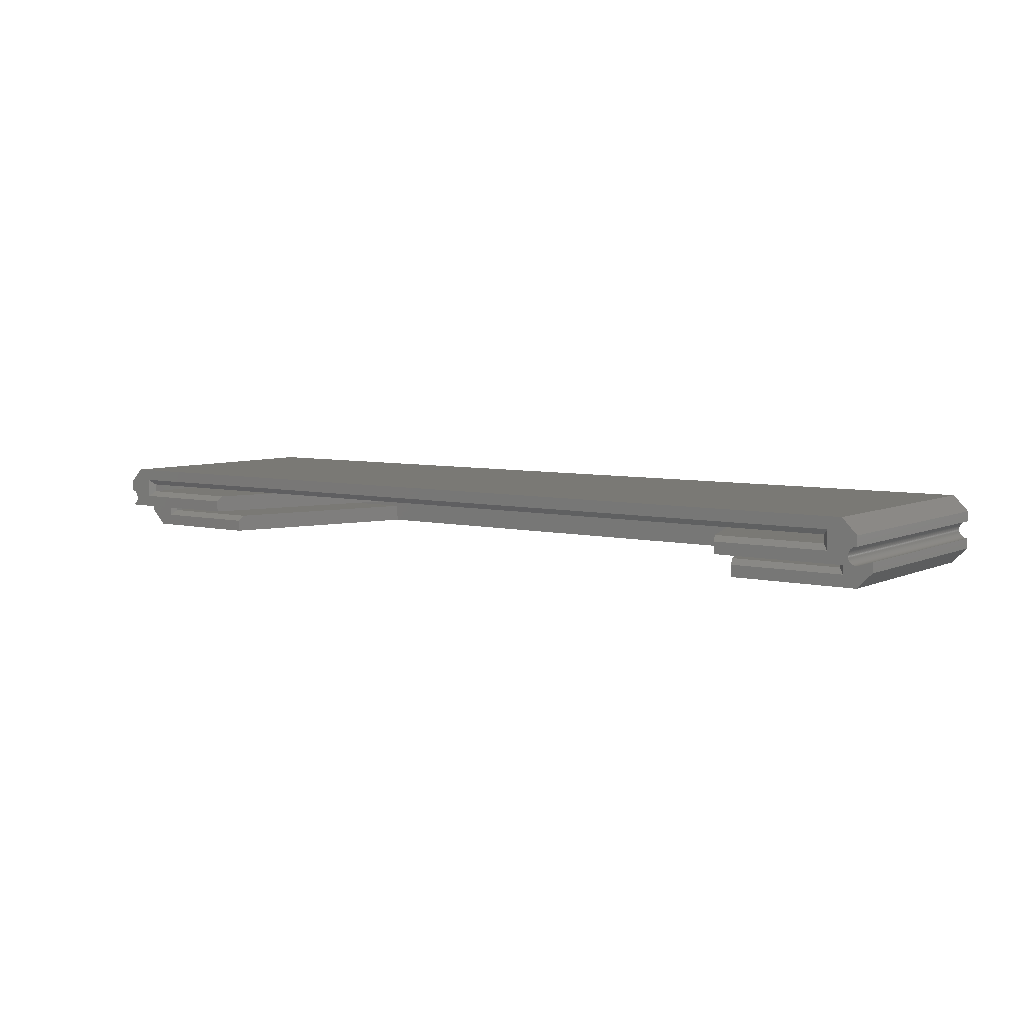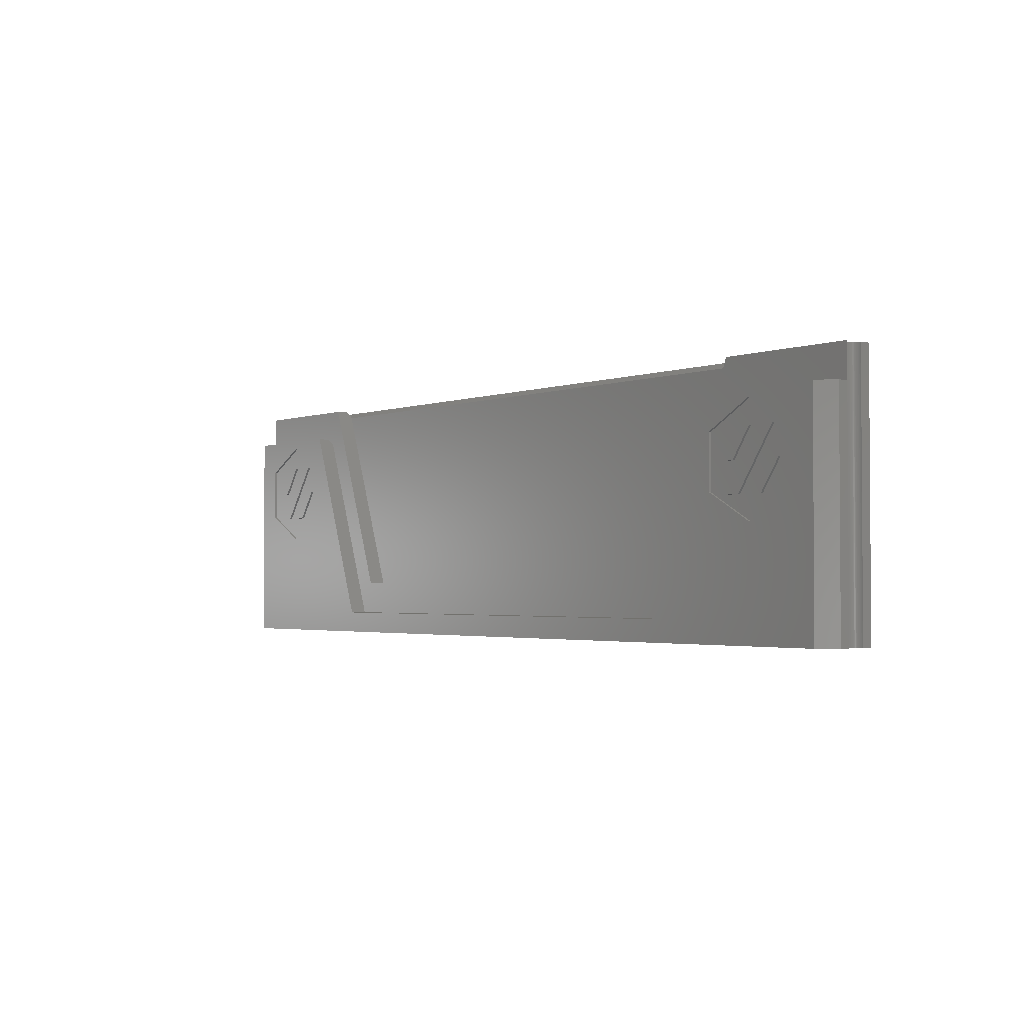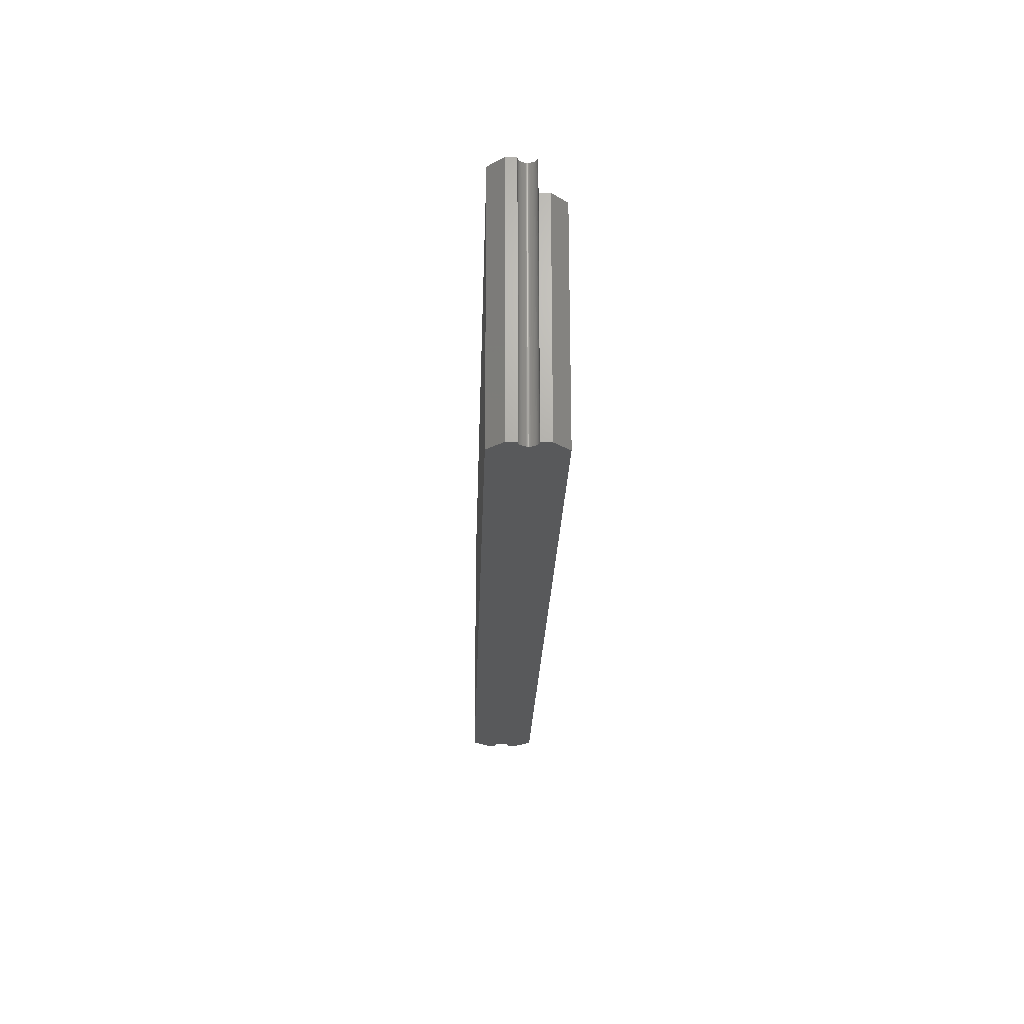
<metadata>
{"format":"stl","ext":"stl","renderer":"f3d","projection":"perspective","resolution":1024,"background":"white","views":[{"elev":5.9,"azim":36.2,"up":"+Y"},{"elev":-2.3,"azim":52.4,"up":"+Z"},{"elev":-21.7,"azim":-91.6,"up":"+Z"}]}
</metadata>
<code>
# stl→obj: 354 verts, 716 faces
v 0 0 66.4
v 10.24 0 64.76
v 8.597 0 66.4
v 0 0 0
v 268.6 0 64.76
v 278.9 0 66.4
v 270.3 0 66.4
v 278.9 0 0
v 274.4 5.12 66.4
v 8.597 1.643 66.4
v 270.3 1.643 66.4
v 4.525 5.12 66.4
v 0 0.5945 66.4
v 278.9 0.5945 66.4
v 274.4 5.12 -10
v 4.525 5.12 -10
v 0 0.5945 -10
v 0 -4.959e-07 0
v 0 -2.4 -10
v 0 -2.4 66.4
v 0 -4.959e-07 66.4
v 0 -7.52 0
v 0 -7.52 66.4
v 0 -7.52 -10
v 278.9 -4.959e-07 66.4
v 278.9 -2.4 66.4
v 278.9 -4.959e-07 0
v 278.9 0.5945 -10
v 278.9 -2.4 -10
v 278.9 -7.52 66.4
v 278.9 -7.52 0
v 278.9 -7.52 -10
v 276.3 -5.121 -10
v 276.3 -4.96 -10
v 276.3 -5.281 -10
v 276.4 -5.44 -10
v 2.515 -5.44 -10
v 276.4 -5.597 -10
v 2.48 -5.597 -10
v 276.4 -5.751 -10
v 2.435 -5.751 -10
v 276.5 -5.902 -10
v 2.38 -5.902 -10
v 276.6 -6.05 -10
v 2.316 -6.05 -10
v 276.6 -6.193 -10
v 2.243 -6.193 -10
v 276.7 -6.332 -10
v 2.161 -6.332 -10
v 276.8 -6.465 -10
v 2.071 -6.465 -10
v 276.9 -6.592 -10
v 1.973 -6.592 -10
v 277 -6.712 -10
v 1.866 -6.712 -10
v 277.1 -6.826 -10
v 1.752 -6.826 -10
v 277.2 -6.933 -10
v 1.632 -6.933 -10
v 277.4 -7.031 -10
v 1.505 -7.031 -10
v 277.5 -7.121 -10
v 1.372 -7.121 -10
v 277.6 -7.203 -10
v 1.233 -7.203 -10
v 277.8 -7.276 -10
v 1.09 -7.276 -10
v 277.9 -7.34 -10
v 0.9424 -7.34 -10
v 278.1 -7.395 -10
v 0.7911 -7.395 -10
v 278.2 -7.44 -10
v 0.6366 -7.44 -10
v 278.4 -7.475 -10
v 0.4797 -7.475 -10
v 278.6 -7.5 -10
v 0.3209 -7.5 -10
v 278.7 -7.515 -10
v 2.54 -5.281 -10
v 0.1607 -7.515 -10
v 2.555 -5.121 -10
v 2.56 -4.96 -10
v 278.7 -2.405 -10
v 278.6 -2.42 -10
v 278.4 -2.445 -10
v 278.2 -2.48 -10
v 278.1 -2.525 -10
v 277.9 -2.58 -10
v 277.8 -2.644 -10
v 277.6 -2.717 -10
v 277.5 -2.799 -10
v 277.4 -2.889 -10
v 277.2 -2.987 -10
v 277.1 -3.094 -10
v 277 -3.208 -10
v 276.9 -3.328 -10
v 276.8 -3.455 -10
v 276.7 -3.588 -10
v 276.6 -3.727 -10
v 276.6 -3.87 -10
v 276.5 -4.018 -10
v 276.4 -4.169 -10
v 276.4 -4.323 -10
v 276.4 -4.48 -10
v 276.3 -4.639 -10
v 276.3 -4.799 -10
v 2.555 -4.799 -10
v 2.54 -4.639 -10
v 2.515 -4.48 -10
v 2.48 -4.323 -10
v 2.435 -4.169 -10
v 2.38 -4.018 -10
v 2.316 -3.87 -10
v 2.243 -3.727 -10
v 2.161 -3.588 -10
v 2.071 -3.455 -10
v 1.973 -3.328 -10
v 1.866 -3.208 -10
v 1.752 -3.094 -10
v 1.632 -2.987 -10
v 1.505 -2.889 -10
v 1.372 -2.799 -10
v 1.233 -2.717 -10
v 1.09 -2.644 -10
v 0.9424 -2.58 -10
v 0.7911 -2.525 -10
v 0.6366 -2.48 -10
v 0.4797 -2.445 -10
v 0.3209 -2.42 -10
v 0.1607 -2.405 -10
v 42.67 -7.52 66.4
v 64 -7.52 6.4
v 214.9 -7.52 6.4
v 236.2 -7.52 66.4
v 268.6 -4.959e-07 6.4
v 214.9 -2.4 6.4
v 268.6 -2.4 6.4
v 64 -2.4 6.4
v 10.24 -4.959e-07 6.4
v 10.24 -2.4 6.4
v 2.243 -3.727 66.4
v 8.597 -4.043 66.4
v 8.597 -4.959e-07 66.4
v 2.555 -4.799 66.4
v 2.56 -4.96 66.4
v 2.54 -4.639 66.4
v 2.515 -4.48 66.4
v 2.48 -4.323 66.4
v 2.435 -4.169 66.4
v 2.38 -4.018 66.4
v 2.316 -3.87 66.4
v 2.161 -3.588 66.4
v 2.071 -3.455 66.4
v 1.973 -3.328 66.4
v 1.866 -3.208 66.4
v 1.752 -3.094 66.4
v 1.632 -2.987 66.4
v 1.505 -2.889 66.4
v 1.372 -2.799 66.4
v 1.233 -2.717 66.4
v 1.09 -2.644 66.4
v 0.9424 -2.58 66.4
v 0.7911 -2.525 66.4
v 0.6366 -2.48 66.4
v 0.4797 -2.445 66.4
v 0.3209 -2.42 66.4
v 0.1607 -2.405 66.4
v 42.67 -4.043 66.4
v 2.555 -5.121 66.4
v 2.54 -5.281 66.4
v 2.515 -5.44 66.4
v 2.48 -5.597 66.4
v 2.435 -5.751 66.4
v 2.38 -5.902 66.4
v 2.316 -6.05 66.4
v 2.243 -6.193 66.4
v 2.161 -6.332 66.4
v 2.071 -6.465 66.4
v 1.973 -6.592 66.4
v 1.866 -6.712 66.4
v 1.752 -6.826 66.4
v 1.632 -6.933 66.4
v 1.505 -7.031 66.4
v 1.372 -7.121 66.4
v 1.233 -7.203 66.4
v 1.09 -7.276 66.4
v 0.9424 -7.34 66.4
v 0.7911 -7.395 66.4
v 0.6366 -7.44 66.4
v 0.4797 -7.475 66.4
v 0.3209 -7.5 66.4
v 0.1607 -7.515 66.4
v 43.25 -2.4 64.76
v 10.24 -2.4 64.76
v 278.7 -2.405 66.4
v 278.6 -2.42 66.4
v 278.4 -2.445 66.4
v 278.2 -2.48 66.4
v 278.1 -2.525 66.4
v 277.9 -2.58 66.4
v 277.8 -2.644 66.4
v 277.6 -2.717 66.4
v 277.5 -2.799 66.4
v 277.4 -2.889 66.4
v 277.2 -2.987 66.4
v 270.3 -4.959e-07 66.4
v 277.1 -3.094 66.4
v 277 -3.208 66.4
v 276.9 -3.328 66.4
v 276.8 -3.455 66.4
v 276.3 -4.639 66.4
v 270.3 -4.043 66.4
v 276.3 -4.799 66.4
v 276.4 -4.48 66.4
v 276.4 -4.323 66.4
v 276.4 -4.169 66.4
v 276.5 -4.018 66.4
v 276.6 -3.87 66.4
v 276.6 -3.727 66.4
v 276.7 -3.588 66.4
v 278.7 -7.515 66.4
v 276.3 -4.96 66.4
v 276.3 -5.121 66.4
v 276.3 -5.281 66.4
v 276.4 -5.44 66.4
v 276.4 -5.597 66.4
v 276.4 -5.751 66.4
v 276.5 -5.902 66.4
v 276.6 -6.05 66.4
v 276.6 -6.193 66.4
v 276.7 -6.332 66.4
v 276.8 -6.465 66.4
v 276.9 -6.592 66.4
v 277 -6.712 66.4
v 277.1 -6.826 66.4
v 277.2 -6.933 66.4
v 277.4 -7.031 66.4
v 277.5 -7.121 66.4
v 277.6 -7.203 66.4
v 277.8 -7.276 66.4
v 236.2 -4.043 66.4
v 277.9 -7.34 66.4
v 278.1 -7.395 66.4
v 278.2 -7.44 66.4
v 278.4 -7.475 66.4
v 278.6 -7.5 66.4
v 235.6 -2.4 64.76
v 268.6 -2.4 64.76
v 268.6 -4.959e-07 64.76
v 10.24 -4.959e-07 64.76
v 4.525 -15.04 56.4
v 26.86 -15.04 54
v 42.67 -15.04 56.4
v 12.25 -15.04 45.97
v 12.25 -15.04 30.02
v 4.525 -15.04 -10
v 26.83 -15.04 22
v 64 -15.04 -3.6
v 214.9 -15.04 -3.6
v 41.46 -15.04 45.97
v 41.47 -15.04 30
v 236.2 -15.04 56.4
v 252 -15.04 54
v 274.4 -15.04 56.4
v 237.4 -15.04 45.97
v 237.4 -15.04 30.02
v 252 -15.04 22
v 266.6 -15.04 45.97
v 266.6 -15.04 30
v 274.4 -15.04 -10
v 22.99 -15.04 29.16
v 30.73 -15.04 46.83
v 18.49 -15.04 29.16
v 35.27 -15.04 46.83
v 31.2 -15.04 29.16
v 32.82 -15.04 38.07
v 26.65 -15.04 29.16
v 37.41 -15.04 38.07
v 248.1 -15.04 29.16
v 255.9 -15.04 46.83
v 243.7 -15.04 29.16
v 260.4 -15.04 46.83
v 256.4 -15.04 29.16
v 258 -15.04 38.07
v 251.8 -15.04 29.16
v 262.6 -15.04 38.07
v 20.98 -15.04 38
v 22.53 -15.04 46.83
v 16.41 -15.04 38
v 27.07 -15.04 46.83
v 246.1 -15.04 38
v 247.7 -15.04 46.83
v 241.6 -15.04 38
v 252.2 -15.04 46.83
v 268.6 -7.52 -3.6
v 214.9 -9.92 -3.6
v 268.6 -9.92 -3.6
v 64 -9.92 -3.6
v 10.24 -7.52 -3.6
v 10.24 -9.92 -3.6
v 0 -10.51 56.4
v 8.597 -11.56 56.4
v 8.597 -7.52 56.4
v 0 -7.52 56.4
v 42.67 -11.56 56.4
v 43.25 -9.92 54.76
v 10.24 -9.92 54.76
v 0 -10.51 -10
v 270.3 -7.52 56.4
v 278.9 -10.51 56.4
v 278.9 -7.52 56.4
v 270.3 -11.56 56.4
v 236.2 -11.56 56.4
v 235.6 -9.92 54.76
v 268.6 -9.92 54.76
v 278.9 -10.51 -10
v 268.6 -7.52 54.76
v 10.24 -7.52 54.76
v 41.46 -14.34 45.97
v 41.47 -14.34 30
v 26.86 -14.34 54
v 12.25 -14.34 45.97
v 12.25 -14.34 30.02
v 26.83 -14.34 22
v 22.53 -14.34 46.83
v 16.41 -14.34 38
v 27.07 -14.34 46.83
v 20.98 -14.34 38
v 30.73 -14.34 46.83
v 18.49 -14.34 29.16
v 35.27 -14.34 46.83
v 22.99 -14.34 29.16
v 32.82 -14.34 38.07
v 26.65 -14.34 29.16
v 37.41 -14.34 38.07
v 31.2 -14.34 29.16
v 266.6 -14.34 45.97
v 266.6 -14.34 30
v 252 -14.34 54
v 237.4 -14.34 45.97
v 237.4 -14.34 30.02
v 252 -14.34 22
v 247.7 -14.34 46.83
v 241.6 -14.34 38
v 252.2 -14.34 46.83
v 246.1 -14.34 38
v 255.9 -14.34 46.83
v 243.7 -14.34 29.16
v 260.4 -14.34 46.83
v 248.1 -14.34 29.16
v 258 -14.34 38.07
v 251.8 -14.34 29.16
v 262.6 -14.34 38.07
v 256.4 -14.34 29.16
f 1 2 3
f 2 4 5
f 4 2 1
f 5 6 7
f 8 5 4
f 5 8 6
f 9 10 11
f 12 10 9
f 12 3 10
f 13 3 12
f 3 13 1
f 7 14 9
f 7 9 11
f 14 7 6
f 15 12 9
f 12 15 16
f 17 4 13
f 17 18 4
f 19 18 17
f 20 18 19
f 18 20 21
f 13 4 1
f 22 23 22
f 23 22 23
f 23 24 22
f 25 26 27
f 8 14 6
f 14 8 28
f 27 28 8
f 27 29 28
f 29 27 26
f 30 31 30
f 31 30 31
f 31 32 30
f 33 15 34
f 35 15 33
f 36 15 35
f 36 16 15
f 37 36 38
f 39 38 40
f 41 40 42
f 43 42 44
f 45 44 46
f 47 46 48
f 49 48 50
f 51 50 52
f 53 52 54
f 55 54 56
f 57 56 58
f 59 58 60
f 61 60 62
f 63 62 64
f 65 64 66
f 67 66 68
f 69 68 70
f 71 70 72
f 73 72 74
f 75 74 76
f 77 76 78
f 36 79 16
f 80 78 32
f 16 81 82
f 16 79 81
f 36 37 79
f 38 39 37
f 40 41 39
f 42 43 41
f 44 45 43
f 46 47 45
f 48 49 47
f 50 51 49
f 52 53 51
f 54 55 53
f 56 57 55
f 58 59 57
f 60 61 59
f 62 63 61
f 64 65 63
f 66 67 65
f 68 69 67
f 70 71 69
f 72 73 71
f 74 75 73
f 76 77 75
f 78 80 77
f 80 32 24
f 83 28 29
f 84 28 83
f 85 28 84
f 86 28 85
f 87 28 86
f 88 28 87
f 89 28 88
f 90 28 89
f 91 28 90
f 92 28 91
f 93 28 92
f 15 93 94
f 15 94 95
f 15 95 96
f 15 96 97
f 15 97 98
f 15 98 99
f 93 15 28
f 100 15 99
f 101 15 100
f 102 15 101
f 103 15 102
f 104 15 103
f 105 15 104
f 106 15 105
f 15 106 34
f 107 16 82
f 108 16 107
f 109 16 108
f 110 16 109
f 111 16 110
f 112 16 111
f 113 16 112
f 114 16 113
f 115 16 114
f 116 16 115
f 117 16 116
f 118 16 117
f 119 16 118
f 120 16 119
f 17 120 121
f 17 121 122
f 17 122 123
f 17 123 124
f 17 124 125
f 17 125 126
f 17 126 127
f 17 127 128
f 17 128 129
f 17 129 130
f 17 130 19
f 120 17 16
f 22 131 23
f 132 22 133
f 131 22 132
f 31 134 133
f 134 31 30
f 31 133 22
f 135 136 137
f 136 138 133
f 135 138 136
f 139 138 135
f 138 139 140
f 133 138 132
f 141 142 143
f 142 144 145
f 142 146 144
f 142 147 146
f 142 148 147
f 142 149 148
f 142 150 149
f 142 151 150
f 142 141 151
f 143 152 141
f 143 153 152
f 143 154 153
f 143 155 154
f 143 156 155
f 143 157 156
f 21 157 143
f 157 21 158
f 158 21 159
f 159 21 160
f 160 21 161
f 161 21 162
f 162 21 163
f 163 21 164
f 164 21 165
f 165 21 166
f 166 21 167
f 167 21 20
f 142 131 168
f 169 142 145
f 170 142 169
f 171 142 170
f 172 142 171
f 173 142 172
f 174 142 173
f 175 142 174
f 176 142 175
f 177 142 176
f 178 142 177
f 179 142 178
f 180 142 179
f 181 142 180
f 182 142 181
f 183 142 182
f 184 142 183
f 185 142 184
f 142 185 131
f 186 131 185
f 187 131 186
f 188 131 187
f 189 131 188
f 190 131 189
f 191 131 190
f 192 131 191
f 23 192 23
f 192 23 131
f 140 193 138
f 193 140 194
f 131 193 168
f 193 131 132
f 193 132 138
f 25 195 26
f 25 196 195
f 25 197 196
f 25 198 197
f 25 199 198
f 25 200 199
f 25 201 200
f 25 202 201
f 25 203 202
f 25 204 203
f 25 205 204
f 206 205 25
f 205 206 207
f 207 206 208
f 208 206 209
f 209 206 210
f 211 212 213
f 214 212 211
f 215 212 214
f 216 212 215
f 217 212 216
f 218 212 217
f 219 212 218
f 212 219 206
f 220 206 219
f 210 206 220
f 221 30 30
f 213 212 222
f 222 212 223
f 223 212 224
f 224 212 225
f 225 212 226
f 226 212 227
f 227 212 228
f 228 212 229
f 229 212 230
f 230 212 231
f 231 212 232
f 232 212 233
f 233 212 234
f 234 212 235
f 212 236 235
f 212 237 236
f 212 238 237
f 212 239 238
f 134 239 212
f 239 134 240
f 134 212 241
f 240 134 242
f 242 134 243
f 243 134 244
f 244 134 245
f 245 134 246
f 221 134 30
f 246 134 221
f 137 247 248
f 247 137 136
f 133 247 136
f 134 247 133
f 247 134 241
f 4 27 8
f 27 4 18
f 22 31 31
f 31 22 22
f 25 249 206
f 25 135 249
f 135 27 139
f 27 135 25
f 250 21 143
f 139 21 250
f 139 18 21
f 18 139 27
f 194 139 250
f 140 194 194
f 194 140 139
f 135 248 249
f 137 248 135
f 248 137 248
f 251 252 253
f 251 254 252
f 251 255 254
f 256 257 255
f 258 256 259
f 257 256 258
f 256 255 251
f 260 253 252
f 258 260 261
f 260 258 253
f 258 261 257
f 262 263 264
f 262 265 263
f 259 265 262
f 266 259 267
f 265 259 266
f 268 264 263
f 269 264 268
f 270 267 259
f 269 270 264
f 267 270 269
f 270 259 256
f 271 272 273
f 272 271 274
f 275 276 277
f 276 275 278
f 279 280 281
f 280 279 282
f 283 284 285
f 284 283 286
f 287 288 289
f 288 287 290
f 291 292 293
f 292 291 294
f 295 296 297
f 296 298 259
f 295 298 296
f 299 298 295
f 298 299 300
f 259 298 258
f 301 302 303
f 301 303 304
f 302 301 251
f 302 253 305
f 253 302 251
f 300 306 298
f 306 300 307
f 253 306 305
f 306 253 258
f 306 258 298
f 308 304 24
f 304 308 301
f 309 310 311
f 310 309 312
f 310 312 264
f 262 312 313
f 312 262 264
f 297 314 315
f 314 297 296
f 310 32 311
f 32 310 316
f 259 314 296
f 262 314 259
f 314 262 313
f 270 32 316
f 256 32 270
f 24 256 308
f 256 24 32
f 311 317 309
f 311 295 317
f 295 32 299
f 32 295 311
f 318 304 303
f 299 304 318
f 299 24 304
f 24 299 32
f 307 299 318
f 299 307 300
f 297 317 295
f 317 297 315
f 315 309 317
f 309 315 312
f 303 307 318
f 307 303 302
f 307 305 306
f 305 307 302
f 315 313 312
f 313 315 314
f 24 31 22
f 31 24 32
f 261 319 320
f 319 261 260
f 252 319 260
f 319 252 321
f 254 321 252
f 321 254 322
f 254 323 322
f 323 254 255
f 323 257 324
f 257 323 255
f 324 261 320
f 261 324 257
f 289 325 326
f 325 289 288
f 325 290 327
f 290 325 288
f 290 328 327
f 328 290 287
f 289 328 287
f 328 289 326
f 273 329 330
f 329 273 272
f 329 274 331
f 274 329 272
f 274 332 331
f 332 274 271
f 273 332 271
f 332 273 330
f 277 333 334
f 333 277 276
f 333 278 335
f 278 333 276
f 278 336 335
f 336 278 275
f 277 336 275
f 336 277 334
f 321 329 331
f 328 329 327
f 326 330 328
f 328 330 329
f 324 332 330
f 332 324 334
f 334 324 336
f 324 330 323
f 321 325 327
f 322 325 321
f 322 326 325
f 330 326 323
f 323 326 322
f 329 321 327
f 331 319 321
f 335 331 333
f 332 333 331
f 333 332 334
f 331 335 319
f 335 320 319
f 336 320 335
f 320 336 324
f 269 337 338
f 337 269 268
f 263 337 268
f 337 263 339
f 265 339 263
f 339 265 340
f 265 341 340
f 341 265 266
f 341 267 342
f 267 341 266
f 342 269 338
f 269 342 267
f 293 343 344
f 343 293 292
f 343 294 345
f 294 343 292
f 294 346 345
f 346 294 291
f 293 346 291
f 346 293 344
f 281 347 348
f 347 281 280
f 347 282 349
f 282 347 280
f 282 350 349
f 350 282 279
f 281 350 279
f 350 281 348
f 285 351 352
f 351 285 284
f 351 286 353
f 286 351 284
f 286 354 353
f 354 286 283
f 285 354 283
f 354 285 352
f 339 347 349
f 346 347 345
f 344 348 346
f 346 348 347
f 342 350 348
f 350 342 352
f 352 342 354
f 342 348 341
f 339 343 345
f 340 343 339
f 340 344 343
f 348 344 341
f 341 344 340
f 347 339 345
f 349 337 339
f 353 349 351
f 350 351 349
f 351 350 352
f 349 353 337
f 353 338 337
f 354 338 353
f 338 354 342
f 17 12 16
f 12 17 13
f 14 15 9
f 15 14 28
f 256 301 308
f 301 256 251
f 264 316 310
f 316 264 270
f 82 144 107
f 144 82 145
f 115 153 116
f 153 115 152
f 108 147 109
f 147 108 146
f 80 23 192
f 23 80 24
f 79 169 81
f 169 79 170
f 67 187 186
f 187 67 69
f 45 174 43
f 174 45 175
f 125 161 162
f 161 125 124
f 118 156 119
f 156 118 155
f 49 176 47
f 176 49 177
f 120 156 157
f 156 120 119
f 127 163 164
f 163 127 126
f 55 179 53
f 179 55 180
f 37 170 79
f 170 37 171
f 130 166 167
f 166 130 129
f 57 180 55
f 180 57 181
f 129 165 166
f 165 129 128
f 51 177 49
f 177 51 178
f 77 192 191
f 192 77 80
f 111 150 112
f 150 111 149
f 117 155 118
f 155 117 154
f 116 154 117
f 154 116 153
f 121 157 158
f 157 121 120
f 69 188 187
f 188 69 71
f 112 151 113
f 151 112 150
f 122 158 159
f 158 122 121
f 109 148 110
f 148 109 147
f 113 141 114
f 141 113 151
f 110 149 111
f 149 110 148
f 81 145 82
f 145 81 169
f 53 178 51
f 178 53 179
f 107 146 108
f 146 107 144
f 114 152 115
f 152 114 141
f 126 162 163
f 162 126 125
f 41 172 39
f 172 41 173
f 59 183 182
f 183 59 61
f 57 182 181
f 182 57 59
f 39 171 37
f 171 39 172
f 19 167 20
f 167 19 130
f 43 173 41
f 173 43 174
f 47 175 45
f 175 47 176
f 128 164 165
f 164 128 127
f 61 184 183
f 184 61 63
f 65 186 185
f 186 65 67
f 75 191 190
f 191 75 77
f 63 185 184
f 185 63 65
f 124 160 161
f 160 124 123
f 123 159 160
f 159 123 122
f 73 190 189
f 190 73 75
f 71 189 188
f 189 71 73
f 227 38 226
f 38 227 40
f 217 100 218
f 100 217 101
f 219 98 220
f 98 219 99
f 215 102 216
f 102 215 103
f 83 26 195
f 26 83 29
f 92 203 204
f 203 92 91
f 78 246 221
f 246 78 76
f 235 54 234
f 54 235 56
f 223 34 222
f 34 223 33
f 66 239 240
f 239 66 64
f 85 196 197
f 196 85 84
f 220 97 210
f 97 220 98
f 224 33 223
f 33 224 35
f 84 195 196
f 195 84 83
f 76 245 246
f 245 76 74
f 213 105 211
f 105 213 106
f 89 200 201
f 200 89 88
f 208 94 207
f 94 208 95
f 222 106 213
f 106 222 34
f 210 96 209
f 96 210 97
f 58 235 236
f 235 58 56
f 225 35 224
f 35 225 36
f 211 104 214
f 104 211 105
f 218 99 219
f 99 218 100
f 72 243 244
f 243 72 70
f 228 40 227
f 40 228 42
f 90 201 202
f 201 90 89
f 216 101 217
f 101 216 102
f 229 42 228
f 42 229 44
f 88 199 200
f 199 88 87
f 93 204 205
f 204 93 92
f 94 205 207
f 205 94 93
f 64 238 239
f 238 64 62
f 233 50 232
f 50 233 52
f 87 198 199
f 198 87 86
f 214 103 215
f 103 214 104
f 232 48 231
f 48 232 50
f 234 52 233
f 52 234 54
f 86 197 198
f 197 86 85
f 209 95 208
f 95 209 96
f 226 36 225
f 36 226 38
f 32 221 30
f 221 32 78
f 60 236 237
f 236 60 58
f 62 237 238
f 237 62 60
f 68 240 242
f 240 68 66
f 70 242 243
f 242 70 68
f 231 46 230
f 46 231 48
f 74 244 245
f 244 74 72
f 91 202 203
f 202 91 90
f 230 44 229
f 44 230 46
f 7 11 5
f 248 206 249
f 206 248 212
f 143 194 250
f 194 143 142
f 2 10 3
f 194 168 193
f 168 194 142
f 142 194 194
f 248 241 212
f 241 248 247
f 247 248 248
f 2 11 10
f 11 2 5

</code>
